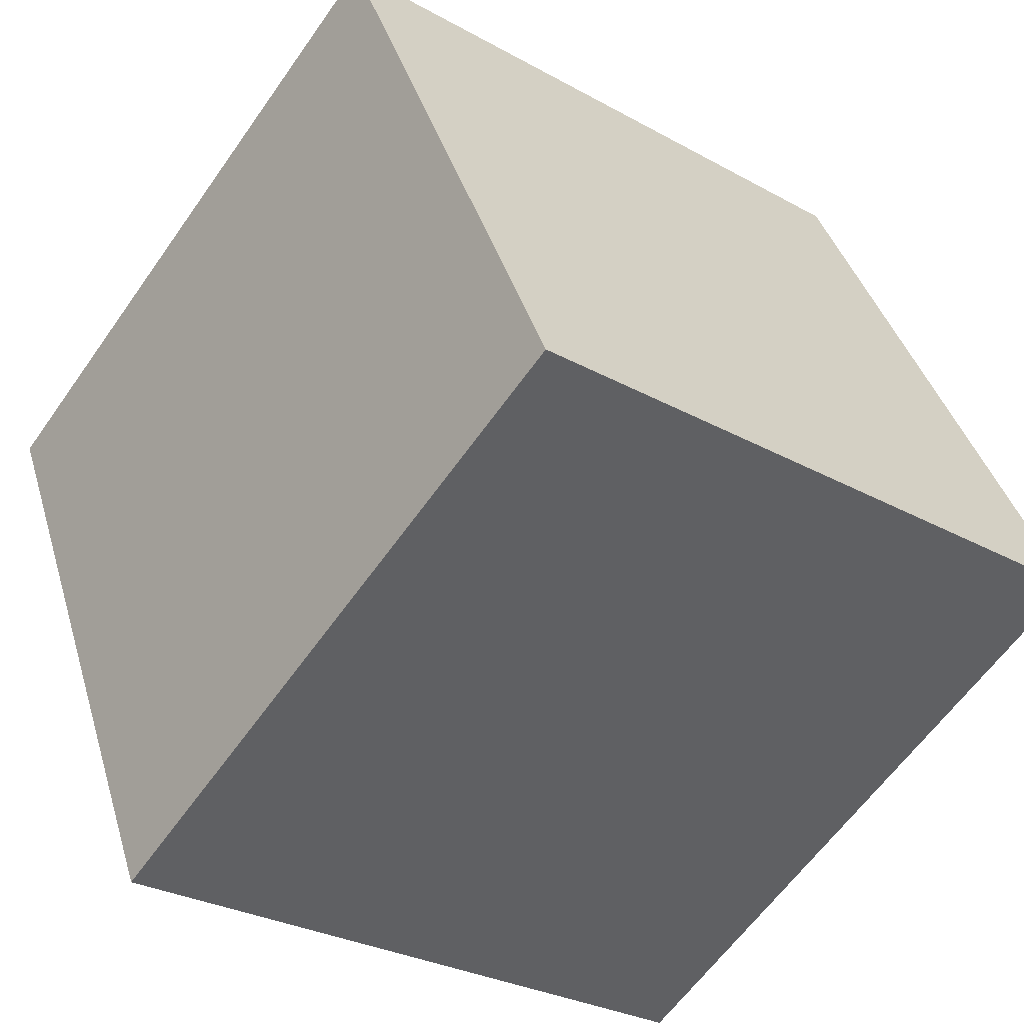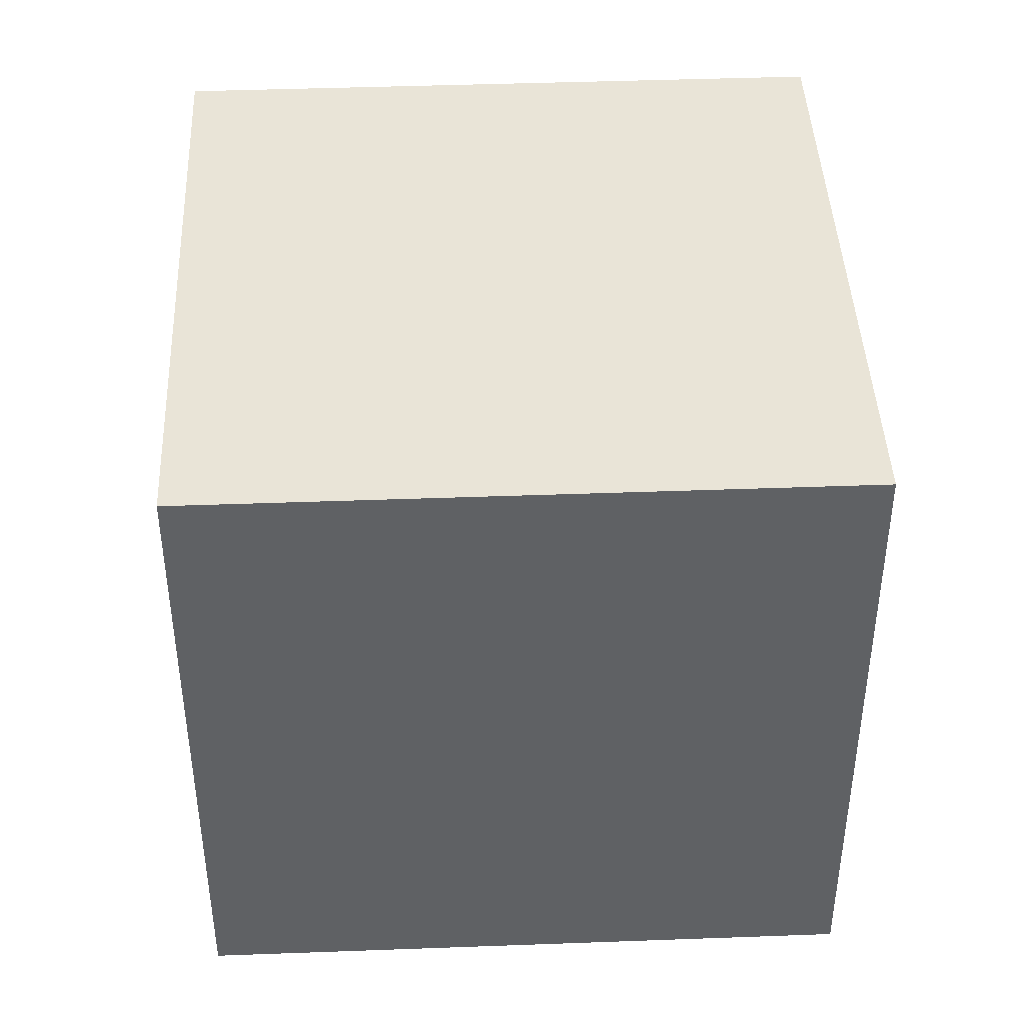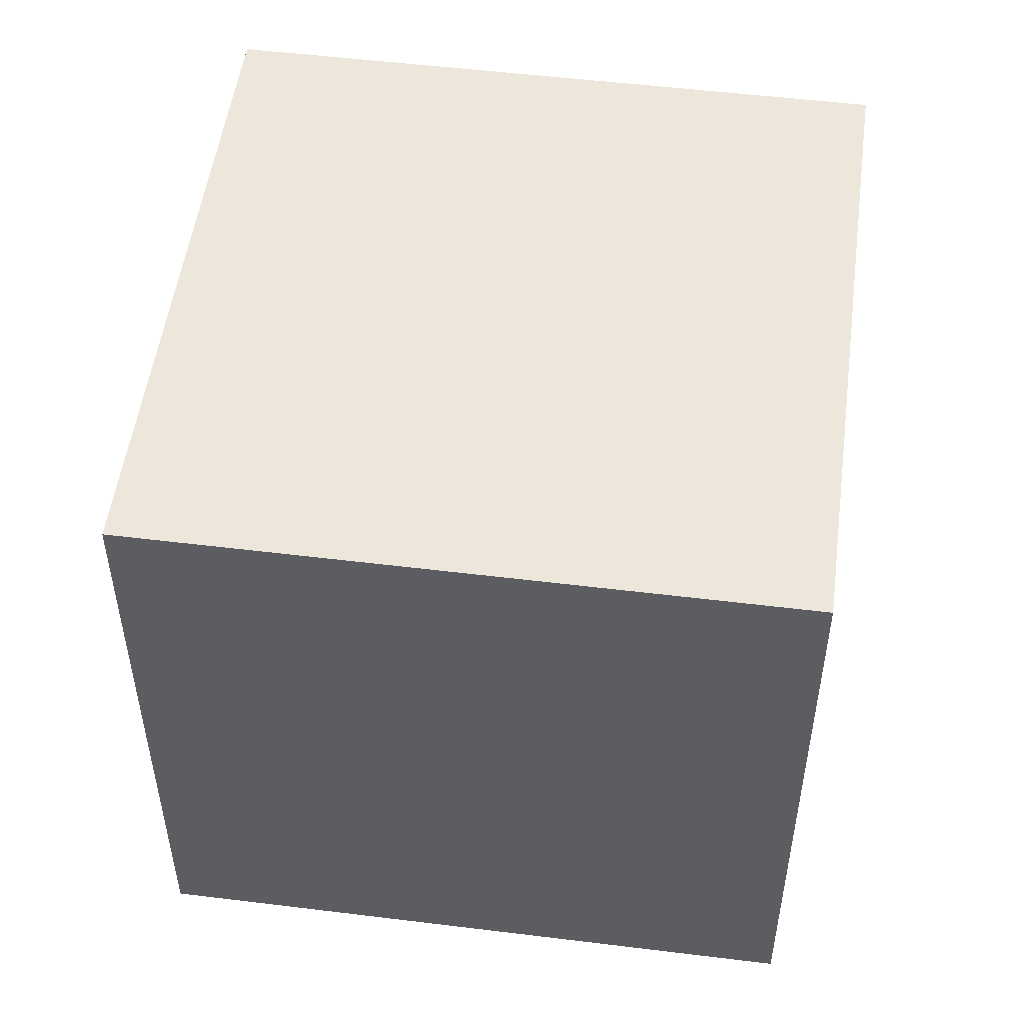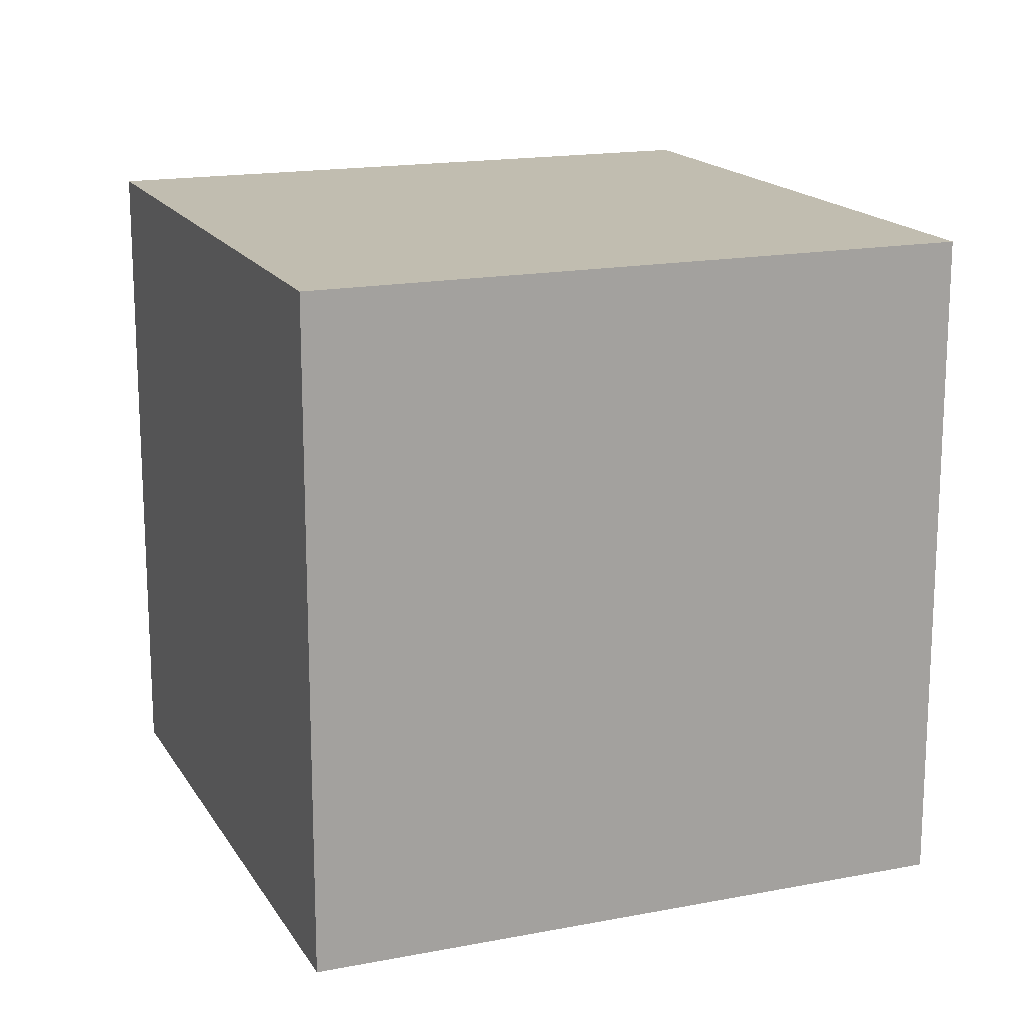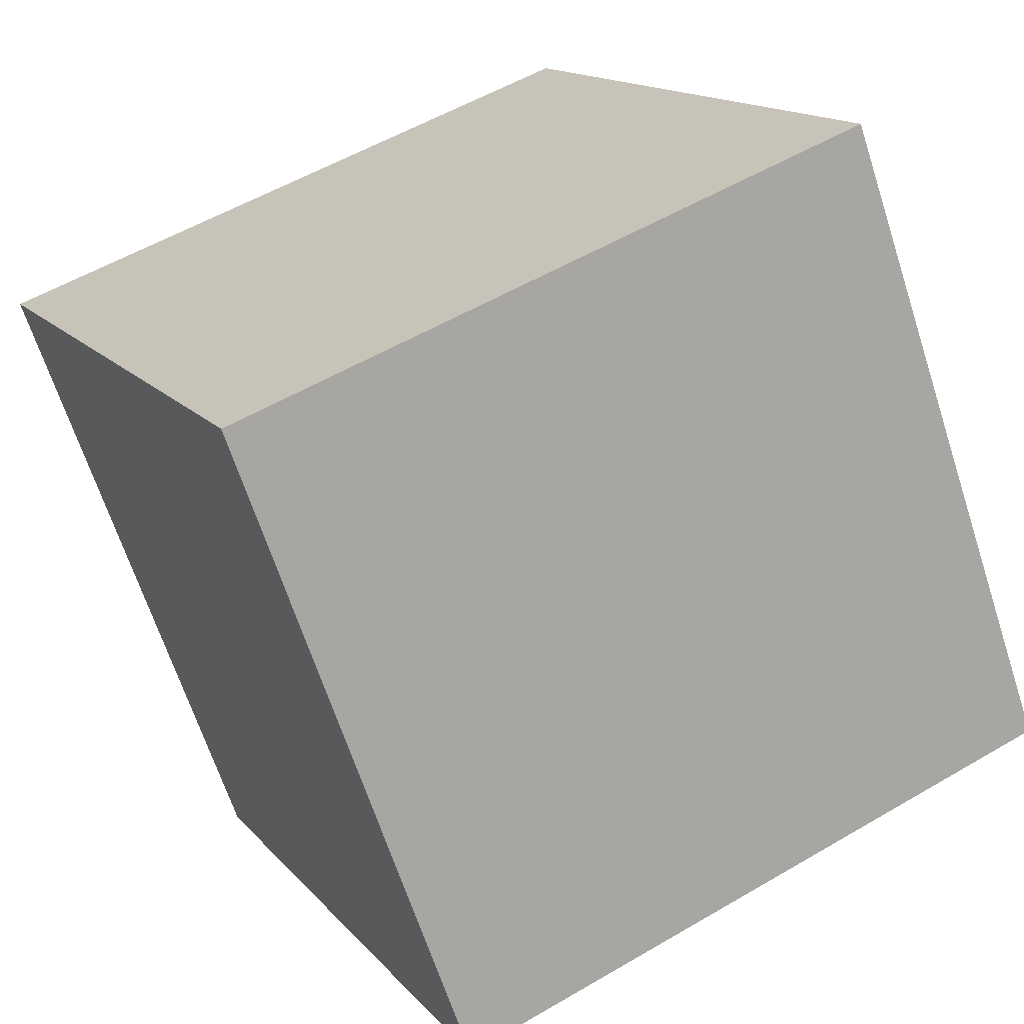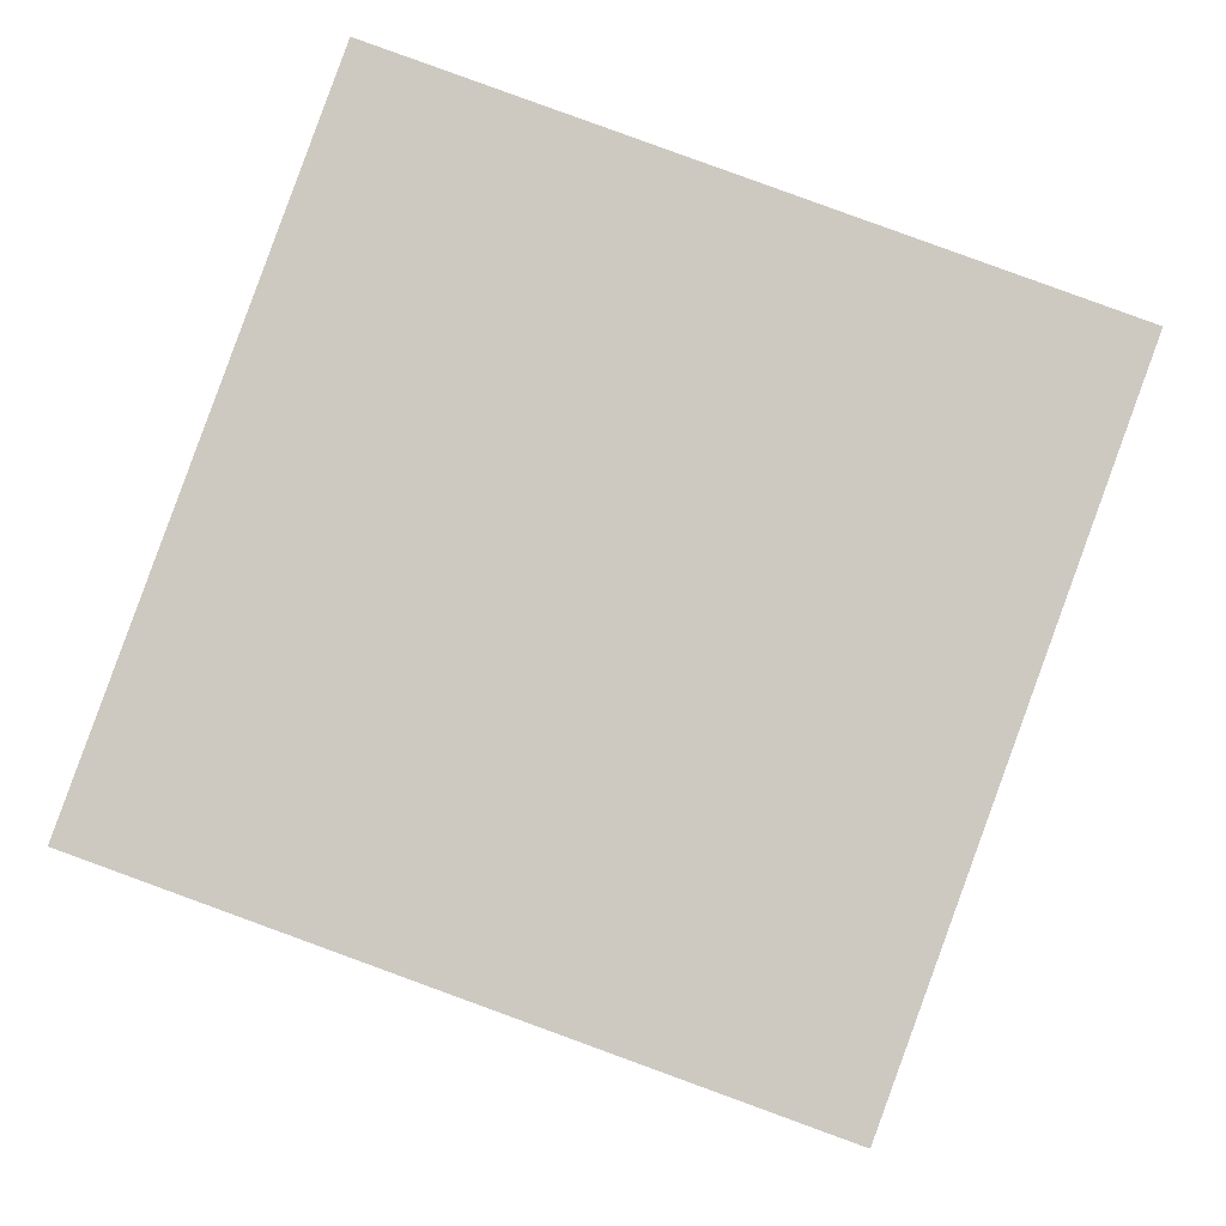
<metadata>
{"format":"obj","ext":"obj","renderer":"f3d","projection":"perspective","resolution":1024,"background":"white","views":[{"elev":-61.3,"azim":145.0,"up":"+Z"},{"elev":43.2,"azim":107.5,"up":"+Y"},{"elev":52.0,"azim":117.6,"up":"+Y"},{"elev":16.7,"azim":-1.5,"up":"+Y"},{"elev":14.7,"azim":154.9,"up":"+Z"},{"elev":-3.6,"azim":0.8,"up":"+Z"}]}
</metadata>
<code>
g Bone_strela_scale
v 0.02332 0.055 -0.1247
v -0.08004 0.055 -0.08704
v -0.08004 -0.055 -0.08704
v 0.02332 -0.055 -0.1247
v 0.06094 0.055 -0.02129
v 0.06094 -0.055 -0.02129
v -0.04242 -0.055 0.01633
v -0.04242 0.055 0.01633
v 0.06094 -0.055 -0.02129
v 0.02332 -0.055 -0.1247
v -0.08004 -0.055 -0.08704
v -0.04242 -0.055 0.01633
v 0.06094 0.055 -0.02129
v 0.02332 0.055 -0.1247
v 0.02332 -0.055 -0.1247
v 0.06094 -0.055 -0.02129
v -0.04242 0.055 0.01633
v -0.08004 0.055 -0.08704
v 0.02332 0.055 -0.1247
v 0.06094 0.055 -0.02129
v -0.04242 -0.055 0.01633
v -0.08004 -0.055 -0.08704
v -0.08004 0.055 -0.08704
v -0.04242 0.055 0.01633
g Bone_strela_scale_0
f 3 2 1
f 4 3 1
f 7 6 5
f 8 7 5
f 11 10 9
f 12 11 9
f 15 14 13
f 16 15 13
f 19 18 17
f 20 19 17
f 23 22 21
f 24 23 21

</code>
